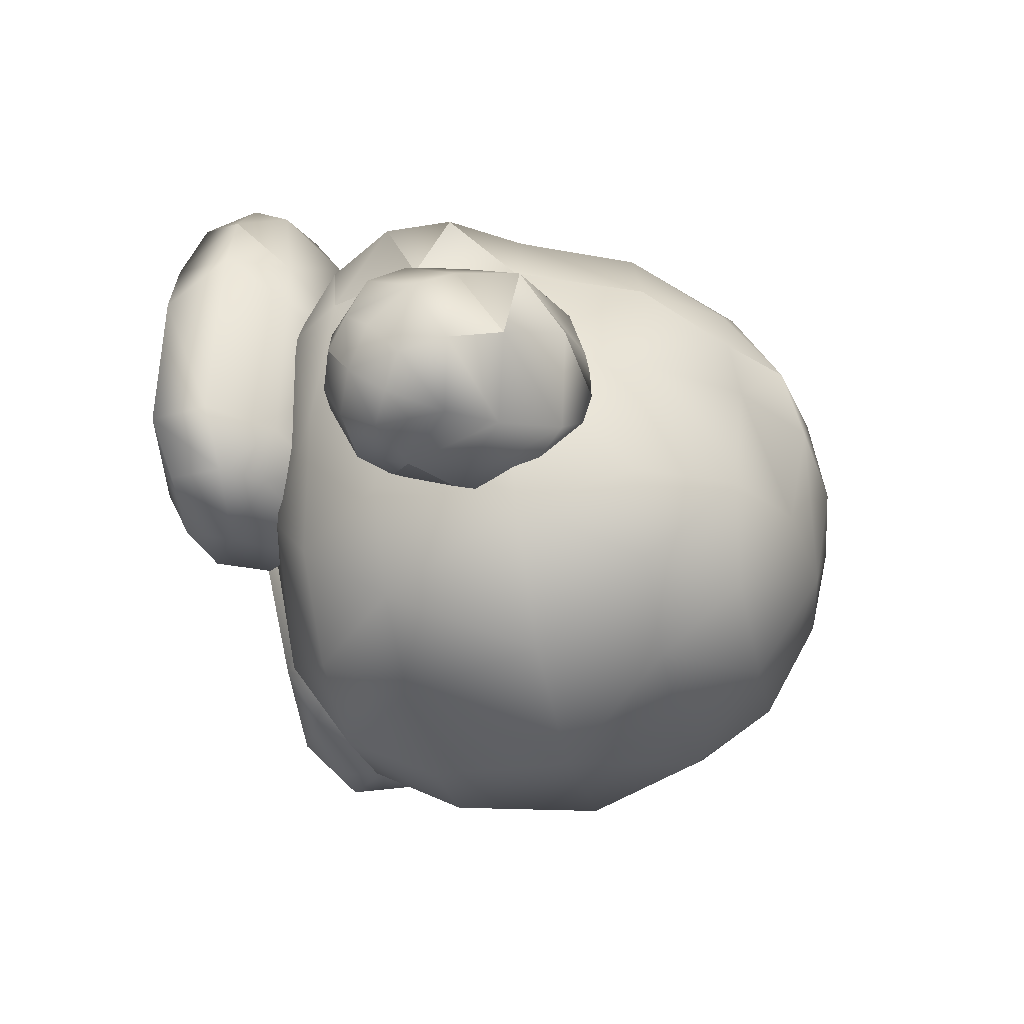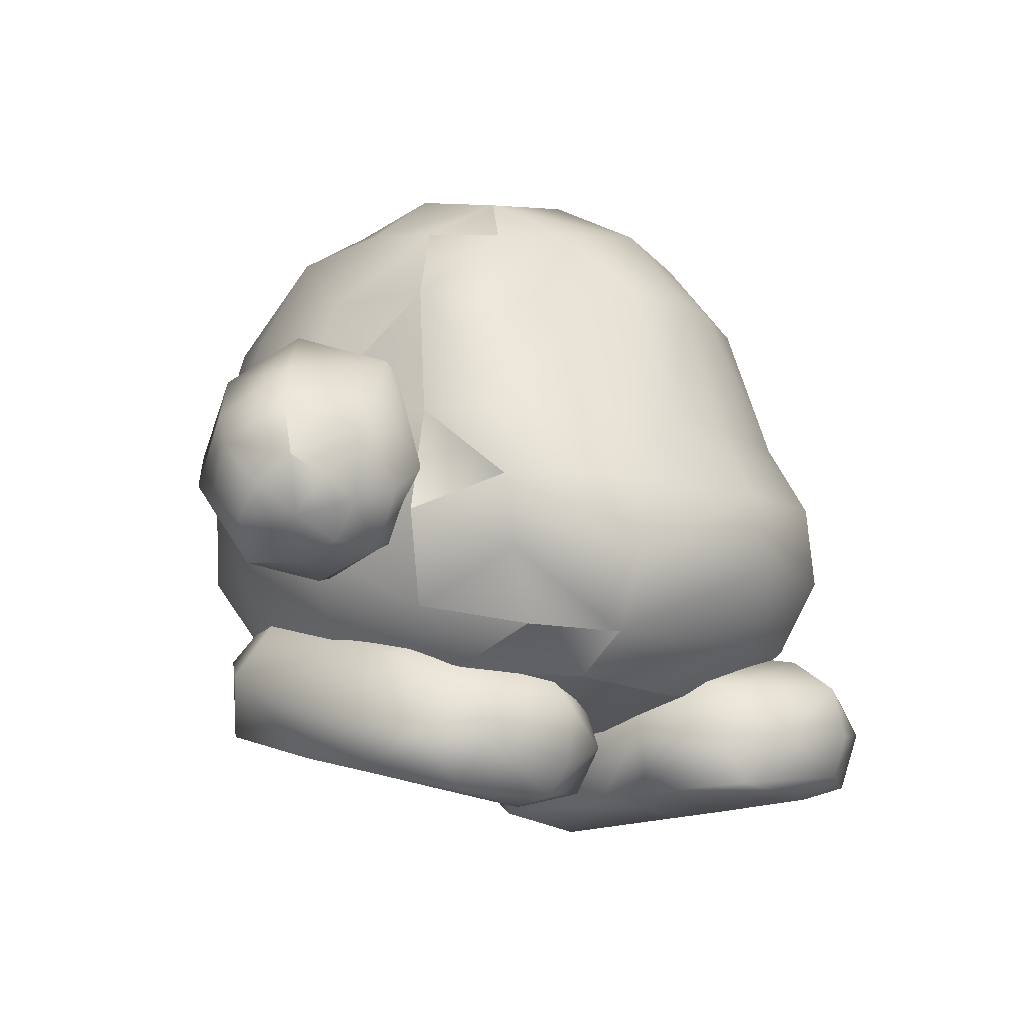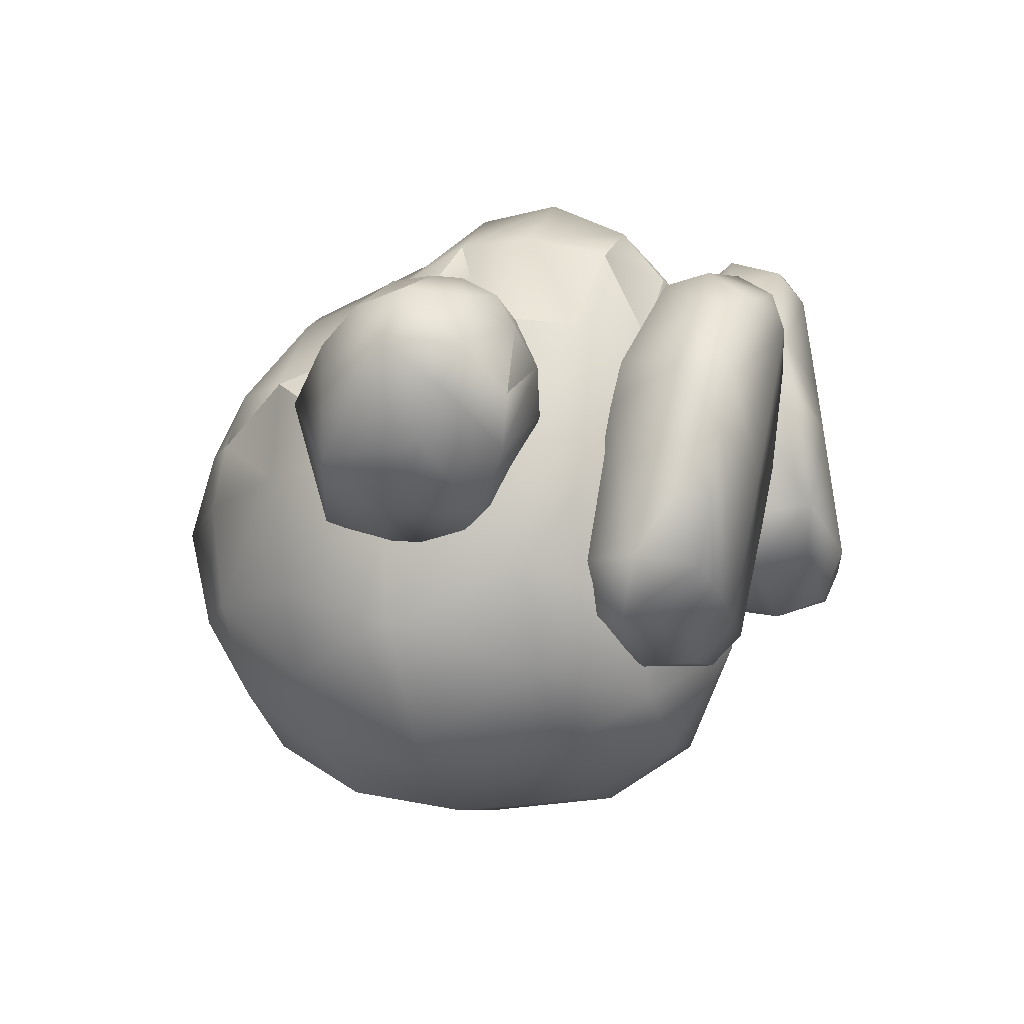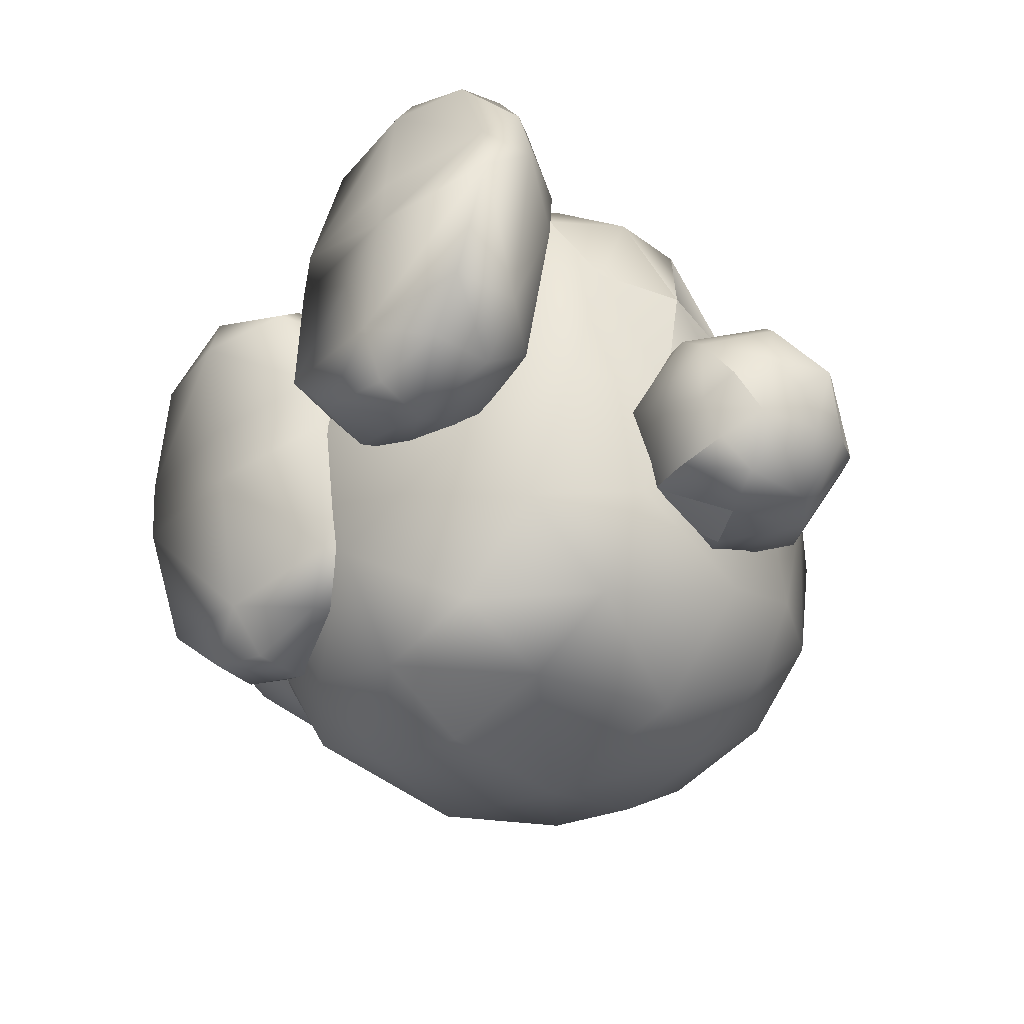
<metadata>
{"format":"obj","ext":"obj","renderer":"f3d","projection":"perspective","resolution":1024,"background":"white","views":[{"elev":-37.5,"azim":102.0,"up":"+Z"},{"elev":-9.0,"azim":-50.6,"up":"+Y"},{"elev":-19.9,"azim":-75.4,"up":"+Z"},{"elev":-36.3,"azim":45.0,"up":"+Z"}]}
</metadata>
<code>
o Model
v -0.5357 0.635 0.2253
v -0.4381 0.5306 0.236
v -0.4485 0.7089 0.1674
v -0.5177 0.4835 0.2541
v -0.5961 0.5698 0.2443
v -0.5927 0.4571 0.238
v -0.6436 0.4898 0.2222
v -0.6592 0.4328 0.1749
v -0.6836 0.5225 0.1878
v -0.7066 0.4787 0.1384
v -0.717 0.5463 0.07963
v -0.6917 0.4337 0.08697
v -0.6867 0.4617 0.01571
v -0.6139 0.3769 0.02537
v -0.5574 0.3993 -0.04226
v -0.5302 0.3503 0.1008
v -0.4529 0.366 0.04965
v -0.4234 0.4209 0.1663
v -0.3269 0.4881 0.0993
v -0.3467 0.5957 0.1833
v -0.3536 0.7449 0.05986
v -0.5518 0.7435 0.06971
v -0.4534 0.7491 0.01028
v -0.4486 0.7203 -0.09402
v -0.3277 0.6811 -0.0707
v -0.2746 0.5942 0.001551
v -0.3704 0.5624 -0.1473
v -0.3276 0.5223 -0.05933
v -0.3629 0.4206 -0.01554
v 0.4592 0.7468 -0.001611
v 0.5878 0.6669 0.0716
v 0.5686 0.7347 -0.04956
v 0.4427 0.7195 0.1003
v 0.3719 0.7551 -0.06582
v 0.323 0.6935 0.05912
v 0.272 0.6124 -0.0209
v 0.3438 0.571 0.1387
v 0.3092 0.5343 0.04174
v 0.3404 0.431 0.004781
v 0.3265 0.5021 -0.1127
v 0.3673 0.6077 -0.1915
v 0.4582 0.5352 -0.2343
v 0.4764 0.7105 -0.1605
v 0.5631 0.6288 -0.2076
v 0.6466 0.6541 -0.1019
v 0.6886 0.5766 -0.1336
v 0.6744 0.5839 0.008759
v 0.7143 0.5226 -0.04092
v 0.6722 0.4425 0.02208
v 0.6797 0.4129 -0.05337
v 0.5893 0.3637 -0.003487
v 0.6404 0.3755 -0.08348
v 0.5905 0.3568 -0.1162
v 0.6592 0.4155 -0.1449
v 0.5967 0.388 -0.1782
v 0.6042 0.4463 -0.2157
v 0.5048 0.3906 -0.1885
v 0.535 0.4814 -0.2407
v 0.4242 0.4262 -0.1675
v 0.227 0.0549 0.5741
v 0.1054 0.1336 0.5556
v 0.06343 0.04209 0.5027
v 0.227 0.1205 0.5965
v 0.3666 0.1316 0.5346
v 0.2272 0.2029 0.5738
v 0.3717 0.194 0.4981
v 0.2271 0.2517 0.4989
v 0.404 0.2185 0.3427
v 0.2271 0.2758 0.3375
v 0.4017 0.2153 0.2673
v 0.2271 0.2685 0.2615
v 0.3576 0.2022 0.01535
v 0.2278 0.2447 0.01133
v 0.317 0.1731 -0.05672
v 0.2271 0.1991 -0.05902
v 0.2271 0.09232 -0.09975
v 0.1115 0.1731 -0.05672
v 0.07015 0.1095 -0.05686
v 0.07227 0.2109 0.01453
v 0.003377 0.1117 0.02386
v 0.0349 0.2238 0.2665
v -3e-06 0.1398 0.3363
v 0.04224 0.227 0.3419
v 0.02947 0.1344 0.4701
v 0.0774 0.2038 0.4734
v -0.2271 0.2508 -0.3088
v -0.2271 0.1645 -0.3075
v -0.3412 0.1625 -0.2757
v -0.09159 0.1625 -0.2757
v -0.07015 0.2547 -0.2627
v -0.02457 0.1223 -0.2077
v -0.005165 0.2332 -0.1849
v -0.001785 0.1684 0.1221
v -0.03668 0.2692 0.07993
v -0.04403 0.2502 0.1529
v -0.2271 0.3134 0.08822
v -0.2271 0.2981 0.163
v -0.4017 0.2608 0.0782
v -0.404 0.2418 0.1512
v -0.4535 0.1474 0.1177
v -0.4229 0.1159 0.2286
v -0.4337 0.05876 0.09494
v -0.3667 0.02628 0.2525
v -0.227 0.000479 0.2573
v -0.227 0.0176 0.3245
v -0.06344 0.02627 0.2525
v -0.1054 0.09823 0.3299
v -0.03125 0.1241 0.2483
v -0.07741 0.1895 0.2719
v -0.2271 0.2278 0.3103
v -0.3435 0.28 0.374
v -0.2121 0.2054 0.38
v -0.2309 0.2702 0.4679
v -0.3434 0.2152 0.2225
v -0.4231 0.3125 0.2173
v -0.3921 0.2717 0.006286
v -0.4646 0.4172 0.005856
v -0.4244 0.3972 -0.1887
v -0.4168 0.6244 -0.2615
v -0.3317 0.3972 -0.3387
v -0.2557 0.6242 -0.4189
v -0.1843 0.3972 -0.4254
v 0.001108 0.6231 -0.4748
v 0.001108 0.3972 -0.4649
v 0.1879 0.3972 -0.4254
v 0.001108 0.2501 -0.3899
v 0.1764 0.2501 -0.3444
v 0.001108 0.1426 -0.2211
v 0.2362 0.1738 -0.08939
v 0.001108 0.0984 0.005313
v 0.205 0.1545 0.2398
v 0.001108 0.1329 0.2612
v 0.2143 0.2054 0.38
v 0.001108 0.1848 0.405
v 0.3456 0.2152 0.2225
v 0.4253 0.3125 0.2173
v 0.34 0.28 0.374
v 0.3943 0.2717 0.006286
v 0.3155 0.2501 -0.2137
v 0.3365 0.3972 -0.3387
v 0.2579 0.6242 -0.4189
v 0.1711 0.8097 -0.3994
v 0.001108 0.8097 -0.4327
v 0.001108 0.9474 -0.3417
v -0.1689 0.8097 -0.3994
v -0.1891 0.9429 -0.2983
v -0.3091 0.8097 -0.3077
v -0.2913 0.9572 -0.1712
v -0.3805 0.8097 -0.1854
v -0.4041 0.8342 0.00481
v -0.4807 0.6261 0.005856
v -0.3858 0.8338 0.1826
v -0.2932 0.9619 0.1191
v -0.3014 0.9781 0.004901
v -0.1629 1.038 0.1509
v -0.1756 1.067 0.004899
v 0.001108 1.066 0.1666
v 0.001108 1.088 0.00481
v 0.1778 1.067 0.004899
v 0.001108 1.057 -0.1689
v 0.1652 1.033 -0.1554
v 0.1913 0.9429 -0.2983
v 0.2935 0.9572 -0.1712
v 0.3113 0.8097 -0.3077
v 0.3791 0.8097 -0.1848
v 0.419 0.6244 -0.2615
v 0.4829 0.6261 0.005856
v 0.4668 0.4172 0.005856
v 0.4629 0.4614 0.2321
v 0.4164 0.5077 0.3848
v 0.4088 0.3936 0.3926
v 0.4629 0.4614 0.2321
v 0.2543 0.3875 0.5261
v 0.2461 0.5149 0.5163
v 0.001108 0.5057 0.57
v 0.1114 0.624 0.4912
v 0.001108 0.6241 0.5071
v 0.001108 0.8521 0.4348
v -0.1092 0.624 0.4912
v -0.09847 0.842 0.4213
v -0.2195 0.6239 0.4584
v -0.1967 0.8319 0.3909
v -0.3672 0.6252 0.3528
v -0.3217 0.8099 0.3146
v -0.3858 0.8338 0.1826
v -0.2433 0.9525 0.2293
v -0.2932 0.9619 0.1191
v -0.1629 1.038 0.1509
v 0.5142 0.345 -0.0912
v 0.5268 0.3911 0.05649
v 0.6236 0.4888 0.08532
v 0.329 0.6636 -0.09717
v 0.006628 0.02697 0.3425
v 0.006795 0.019 0.2519
v 0.02278 -0.000927 0.03456
v 0.227 -0.00712 0.2542
v 0.2277 -0.02995 0.01234
v 0.4501 0.01901 0.252
v 0.4086 -0.000927 0.03456
v 0.4322 0.1004 0.02493
v 0.3645 0.1095 -0.05686
v -0.4715 0.4591 -0.1162
v -0.6448 0.5039 -0.05676
v -0.6783 0.6044 0.02533
v -0.6787 0.6011 0.1674
v -0.07227 0.3308 -0.1648
v -0.2278 0.364 -0.1579
v -0.1115 0.3155 -0.244
v -0.2271 0.341 -0.2385
v -0.317 0.3155 -0.244
v -0.3645 0.2547 -0.2627
v -0.3577 0.3222 -0.1665
v -0.4322 0.222 -0.1872
v -0.1559 0.9607 0.2965
v 0.001108 0.9848 0.3257
v 0.1007 0.842 0.4213
v 0.2217 0.6239 0.4584
v 0.3694 0.6252 0.3528
v 0.4282 0.6261 0.2283
v -0.4086 0.1223 -0.2077
v -0.2277 0.1011 -0.2375
v -0.4501 0.07769 0.005985
v -0.227 0.05203 0.00052
v -0.227 0.03372 0.0894
v -0.008416 0.05876 0.0949
v -0.5035 0.3927 0.1977
v -0.5958 0.399 0.1996
v -0.6009 0.3683 0.1372
v -0.6526 0.3922 0.1115
v -0.4604 0.6217 -0.1334
v -0.568 0.5684 -0.1291
v -0.5931 0.6799 -0.0481
v -0.6321 0.6712 0.1297
v 0.619 0.5582 -0.2196
v 0.6934 0.5025 -0.1529
v 0.7054 0.4565 -0.1017
v -0.2027 0.1545 0.2398
v -0.234 0.1738 -0.08939
v -0.3071 0.2501 -0.2131
v 0.388 0.8338 0.1826
v 0.3239 0.8099 0.3146
v 0.2455 0.9525 0.2293
v 0.1581 0.9607 0.2965
v 0.1652 1.038 0.1509
v 0.001108 1.066 0.1666
v 0.1652 1.038 0.1509
v 0.3036 0.9781 0.004901
v 0.2954 0.9619 0.1191
v 0.4064 0.8342 0.00481
v 0.388 0.8338 0.1826
v 0.4282 0.6261 0.2283
v 0.4535 0.1184 0.3384
v 0.4229 0.1208 0.4536
v -0.227 0.07374 0.3651
v -0.3666 0.1025 0.3092
v -0.2272 0.1592 0.3676
v -0.3717 0.1729 0.2926
v 0.4336 0.02698 0.3425
v 0.3667 0.04211 0.5027
v -0.4142 0.5077 0.3848
v -0.2439 0.5149 0.5163
v -0.2521 0.3875 0.5261
v -0.4006 0.3936 0.3926
v -0.2309 0.2702 0.4679
v -0.3435 0.28 0.374
v 0.4443 0.6192 0.1413
v 0.5417 0.558 0.1467
v 0.227 0.001412 0.3446
v 0.227 0.01883 0.5149
v 0.2331 0.2702 0.4679
v 0.001108 0.3788 0.5806
v 0.6554 0.4739 -0.1928
v -0.008583 0.07769 0.005965
v -0.1741 0.2501 -0.3444
v -0.4606 0.4614 0.2321
v -0.426 0.6261 0.2283
v 0.2331 0.2702 0.4679
v 0.4266 0.3972 -0.1887
v 0.3412 0.01752 -0.04218
v 0.227 0.01012 -0.07315
v 0.09159 0.01752 -0.04218
v 0.1989 0.8319 0.3909
v 0.4379 0.4586 0.1194
v 0.4332 0.3697 -0.04991
v 0.001108 0.2611 0.513
v -0.2121 0.2054 0.38
v 0.001108 0.1848 0.405
v -0.1629 1.033 -0.1554
v 0.2143 0.2054 0.38
v 0.4253 0.3125 0.2173
v 0.4629 0.4614 0.2321
v 0.34 0.28 0.374
v -0.3156 0.6457 0.08567
v -0.4231 0.3125 0.2173
v -0.4606 0.4614 0.2321
v -0.426 0.6261 0.2283
v 0.2954 0.9619 0.1191
v -0.426 0.6261 0.2283
v 0.4282 0.6261 0.2283
v -0.4606 0.4614 0.2321
v 0.000967 0.8613 -0.001165
v 0.3679 0.8672 0.1619
v 0.2819 0.8503 -0.3024
v -0.2798 0.8503 -0.3024
f 1 2 3
f 1 4 2
f 5 4 1
f 5 6 4
f 7 6 5
f 7 8 6
f 9 8 7
f 9 10 8
f 11 10 9
f 11 12 10
f 13 12 11
f 13 14 12
f 15 14 13
f 15 16 14
f 17 16 15
f 17 18 16
f 19 18 17
f 19 2 18
f 20 2 19
f 20 3 2
f 21 3 20
f 21 22 3
f 23 22 21
f 23 24 22
f 21 24 23
f 21 25 24
f 26 25 21
f 26 27 25
f 28 27 26
f 28 29 27
f 26 29 28
f 26 19 29
f 20 19 26
f 30 31 32
f 30 33 31
f 34 33 30
f 34 35 33
f 36 35 34
f 36 37 35
f 38 37 36
f 38 39 37
f 36 39 38
f 36 40 39
f 41 40 36
f 41 42 40
f 43 42 41
f 43 44 42
f 45 44 43
f 45 46 44
f 47 46 45
f 47 48 46
f 49 48 47
f 49 50 48
f 51 50 49
f 51 52 50
f 53 52 51
f 53 54 52
f 55 54 53
f 55 56 54
f 57 56 55
f 57 58 56
f 59 58 57
f 59 42 58
f 40 42 59
f 60 61 62
f 60 63 61
f 64 63 60
f 64 65 63
f 66 65 64
f 66 67 65
f 68 67 66
f 68 69 67
f 70 69 68
f 70 71 69
f 72 71 70
f 72 73 71
f 74 73 72
f 74 75 73
f 76 75 74
f 76 77 75
f 78 77 76
f 78 79 77
f 80 79 78
f 80 81 79
f 82 81 80
f 82 83 81
f 84 83 82
f 84 85 83
f 61 85 84
f 61 65 85
f 63 65 61
f 86 87 88
f 86 89 87
f 90 89 86
f 90 91 89
f 92 91 90
f 92 93 91
f 94 93 92
f 94 95 93
f 96 95 94
f 96 97 95
f 98 97 96
f 98 99 97
f 100 99 98
f 100 101 99
f 102 101 100
f 102 103 101
f 104 103 102
f 104 105 103
f 106 105 104
f 106 107 105
f 108 107 106
f 108 109 107
f 95 109 108
f 95 110 109
f 97 110 95
f 97 99 110
f 111 112 113
f 111 114 112
f 115 114 111
f 115 116 114
f 117 116 115
f 117 118 116
f 119 118 117
f 119 120 118
f 121 120 119
f 121 122 120
f 123 122 121
f 123 124 122
f 125 124 123
f 125 126 124
f 127 126 125
f 127 128 126
f 129 128 127
f 129 130 128
f 131 130 129
f 131 132 130
f 133 132 131
f 133 134 132
f 135 136 137
f 135 138 136
f 129 138 135
f 129 139 138
f 127 139 129
f 127 140 139
f 125 140 127
f 125 141 140
f 123 141 125
f 123 142 141
f 143 142 123
f 143 144 142
f 145 144 143
f 145 146 144
f 147 146 145
f 147 148 146
f 149 148 147
f 149 150 148
f 151 150 149
f 151 152 150
f 153 150 152
f 153 154 150
f 155 154 153
f 155 156 154
f 157 156 155
f 157 158 156
f 159 158 157
f 159 160 158
f 161 160 159
f 161 162 160
f 163 162 161
f 163 164 162
f 165 164 163
f 165 166 164
f 167 166 165
f 167 168 166
f 169 168 167
f 169 136 168
f 170 171 172
f 170 173 171
f 174 173 170
f 174 175 173
f 176 175 174
f 176 177 175
f 178 177 176
f 178 179 177
f 180 179 178
f 180 181 179
f 182 181 180
f 182 183 181
f 184 183 182
f 184 185 183
f 186 185 184
f 186 187 185
f 188 187 186
f 53 57 55
f 53 189 57
f 51 189 53
f 51 190 189
f 49 190 51
f 49 191 190
f 47 191 49
f 47 31 191
f 45 31 47
f 45 32 31
f 43 32 45
f 43 34 32
f 41 34 43
f 41 192 34
f 36 192 41
f 36 34 192
f 84 62 61
f 84 193 62
f 82 193 84
f 82 194 193
f 195 194 82
f 195 196 194
f 197 196 195
f 197 198 196
f 199 198 197
f 199 200 198
f 201 200 199
f 201 72 200
f 74 72 201
f 17 29 19
f 17 202 29
f 15 202 17
f 15 203 202
f 13 203 15
f 13 204 203
f 11 204 13
f 11 205 204
f 9 205 11
f 9 5 205
f 7 5 9
f 206 96 94
f 206 207 96
f 208 207 206
f 208 209 207
f 86 209 208
f 86 210 209
f 211 210 86
f 211 212 210
f 213 212 211
f 213 98 212
f 100 98 213
f 180 214 182
f 180 215 214
f 178 215 180
f 178 216 215
f 176 216 178
f 176 217 216
f 174 217 176
f 174 218 217
f 170 218 174
f 170 219 218
f 88 211 86
f 88 220 211
f 221 220 88
f 221 222 220
f 223 222 221
f 223 102 222
f 224 102 223
f 224 104 102
f 225 104 224
f 4 18 2
f 4 226 18
f 6 226 4
f 6 227 226
f 8 227 6
f 8 228 227
f 229 228 8
f 229 14 228
f 12 14 229
f 27 24 25
f 27 230 24
f 231 230 27
f 231 24 230
f 232 24 231
f 232 22 24
f 233 22 232
f 233 3 22
f 1 3 233
f 44 58 42
f 44 234 58
f 46 234 44
f 46 235 234
f 48 235 46
f 48 236 235
f 50 236 48
f 50 54 236
f 52 54 50
f 112 132 134
f 112 237 132
f 114 237 112
f 114 238 237
f 116 238 114
f 116 239 238
f 118 239 116
f 118 120 239
f 240 218 219
f 240 241 218
f 242 241 240
f 242 243 241
f 244 243 242
f 244 215 243
f 245 215 244
f 245 188 215
f 246 159 157
f 246 247 159
f 248 247 246
f 248 249 247
f 250 249 248
f 250 167 249
f 251 167 250
f 251 169 167
f 70 200 72
f 70 252 200
f 68 252 70
f 68 253 252
f 66 253 68
f 66 64 253
f 254 105 107
f 254 255 105
f 256 255 254
f 256 257 255
f 110 257 256
f 110 99 257
f 252 198 200
f 252 258 198
f 253 258 252
f 253 259 258
f 64 259 253
f 64 60 259
f 260 261 183
f 260 262 261
f 263 262 260
f 263 264 262
f 265 264 263
f 37 33 35
f 37 266 33
f 267 266 37
f 267 33 266
f 31 33 267
f 247 161 159
f 247 163 161
f 249 163 247
f 249 165 163
f 167 165 249
f 258 196 198
f 258 268 196
f 269 268 258
f 269 193 268
f 62 193 269
f 173 270 171
f 173 271 270
f 175 271 173
f 175 262 271
f 261 262 175
f 234 56 58
f 234 272 56
f 235 272 234
f 235 54 272
f 236 54 235
f 147 119 149
f 147 121 119
f 145 121 147
f 145 123 121
f 143 123 145
f 91 221 89
f 91 223 221
f 273 223 91
f 273 225 223
f 93 225 273
f 179 175 177
f 179 261 175
f 181 261 179
f 181 183 261
f 108 93 95
f 108 225 93
f 106 225 108
f 106 104 225
f 238 128 130
f 238 274 128
f 239 274 238
f 239 120 274
f 67 85 65
f 67 83 85
f 69 83 67
f 69 71 83
f 275 117 115
f 275 151 117
f 276 151 275
f 276 152 151
f 133 137 277
f 133 135 137
f 131 135 133
f 131 129 135
f 138 168 136
f 138 278 168
f 139 278 138
f 139 140 278
f 201 76 74
f 201 279 76
f 199 279 201
f 199 197 279
f 280 76 279
f 280 281 76
f 197 281 280
f 197 195 281
f 216 243 215
f 216 282 243
f 217 282 216
f 217 218 282
f 283 190 191
f 283 284 190
f 39 284 283
f 39 40 284
f 264 271 262
f 264 285 271
f 286 285 264
f 286 287 285
f 267 191 31
f 267 283 191
f 37 283 267
f 37 39 283
f 101 257 99
f 101 255 257
f 103 255 101
f 103 105 255
f 160 156 158
f 160 288 156
f 146 288 160
f 146 148 288
f 166 140 141
f 166 278 140
f 168 278 166
f 285 270 271
f 285 289 270
f 287 289 285
f 126 122 124
f 126 274 122
f 128 274 126
f 256 109 110
f 256 107 109
f 254 107 256
f 284 189 190
f 284 59 189
f 40 59 284
f 269 60 62
f 269 259 60
f 258 259 269
f 228 226 227
f 228 16 226
f 14 16 228
f 171 290 291
f 171 292 290
f 270 292 171
f 293 26 21
f 293 20 26
f 21 20 293
f 193 196 268
f 193 194 196
f 162 142 144
f 162 164 142
f 281 78 76
f 281 195 78
f 160 144 146
f 160 162 144
f 237 130 132
f 237 238 130
f 294 263 295
f 294 265 263
f 208 90 86
f 208 206 90
f 206 92 90
f 206 94 92
f 96 212 98
f 96 207 212
f 296 183 185
f 296 260 183
f 188 214 215
f 188 186 214
f 87 221 88
f 87 89 221
f 297 242 240
f 297 244 242
f 220 213 211
f 220 222 213
f 222 100 213
f 222 102 100
f 151 119 117
f 151 149 119
f 80 195 82
f 80 78 195
f 288 154 156
f 288 148 154
f 77 73 75
f 77 79 73
f 207 210 212
f 207 209 210
f 79 71 73
f 79 81 71
f 241 282 218
f 241 243 282
f 12 8 10
f 12 229 8
f 164 141 142
f 164 166 141
f 1 205 5
f 1 233 205
f 233 204 205
f 233 232 204
f 232 203 204
f 232 231 203
f 231 202 203
f 231 27 202
f 214 184 182
f 214 186 184
f 295 260 298
f 291 299 170
f 260 300 263
f 148 150 154
f 122 274 120
f 56 272 54
f 59 57 189
f 30 32 34
f 71 81 83
f 279 197 280
f 93 273 91
f 224 223 225
f 16 18 226
f 29 202 27
l 301 302
l 301 303
l 304 301

</code>
